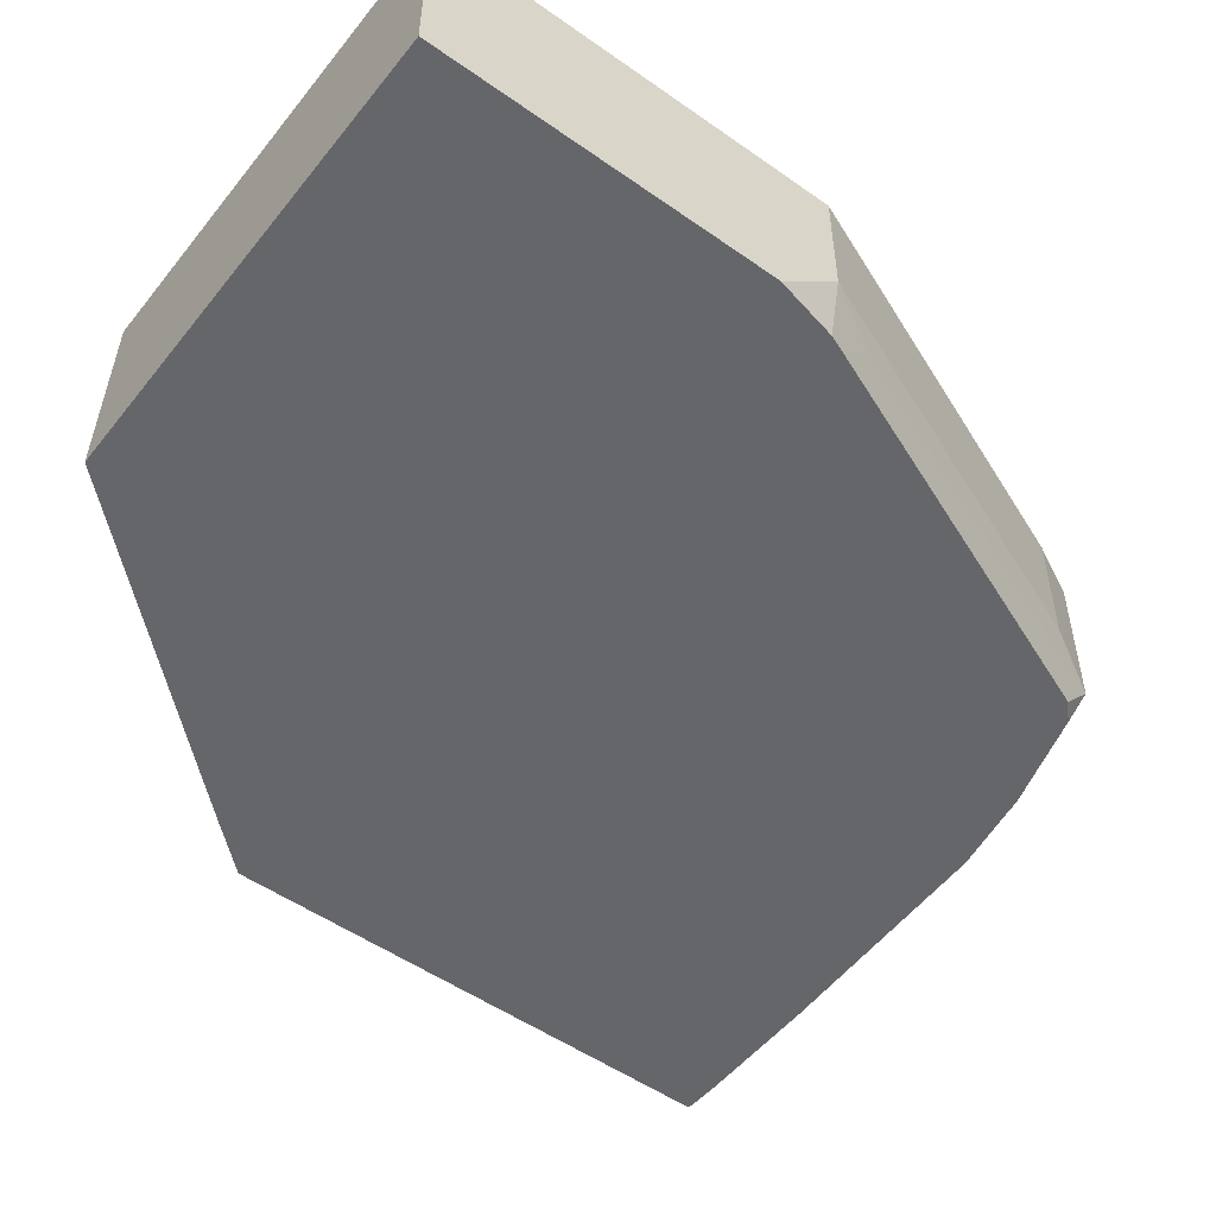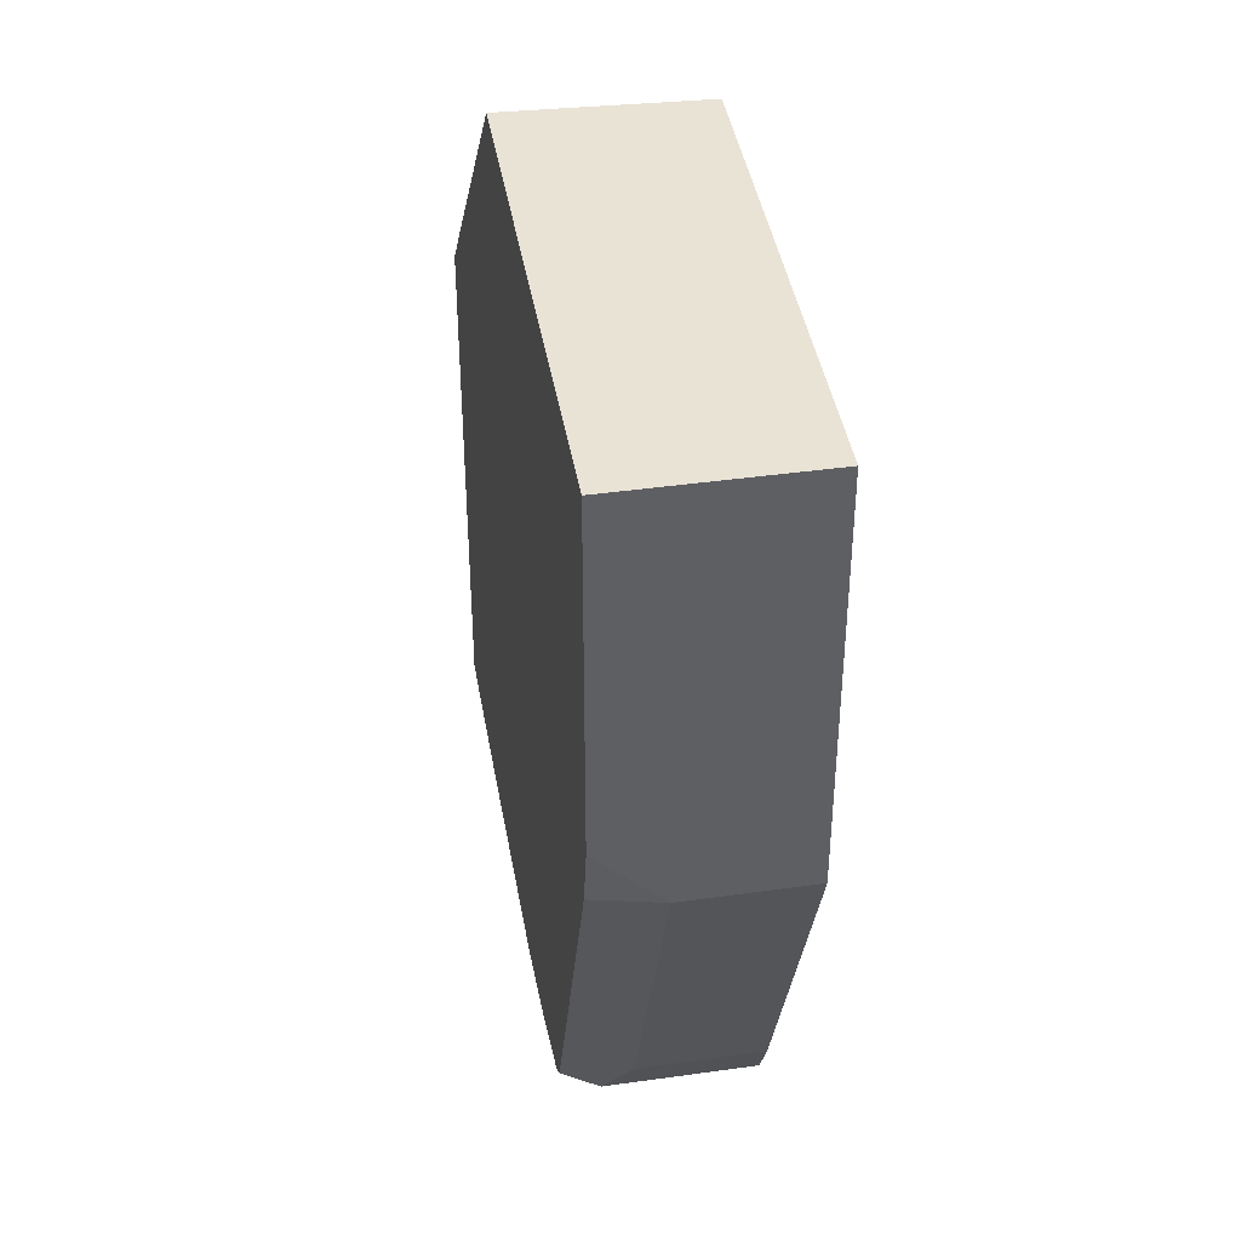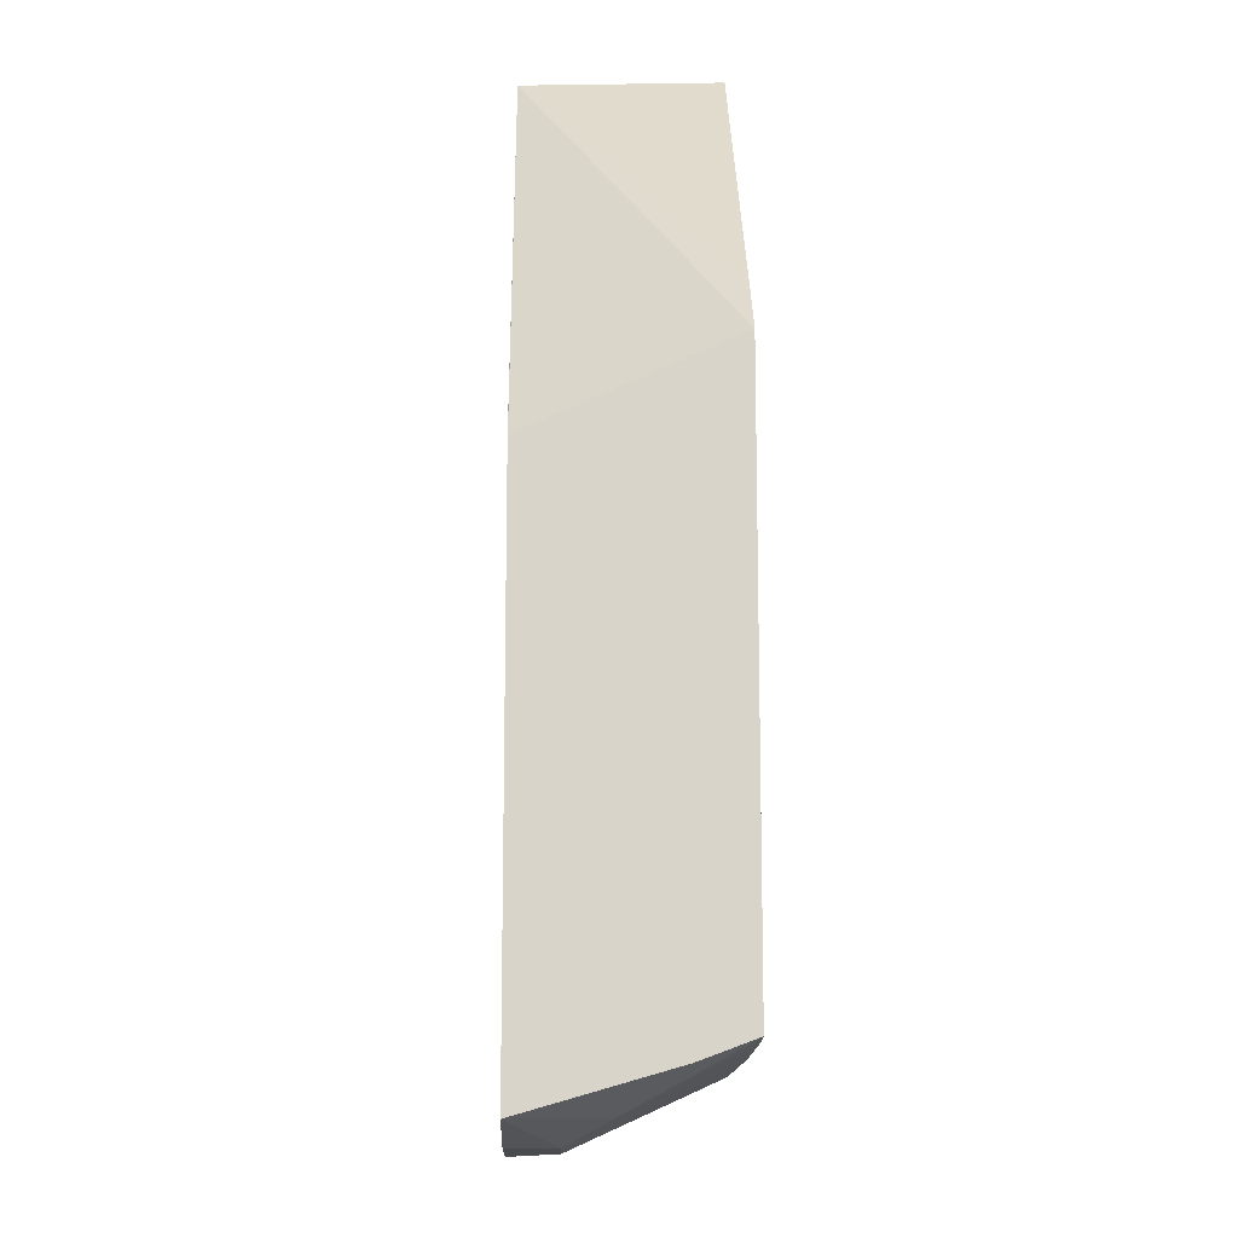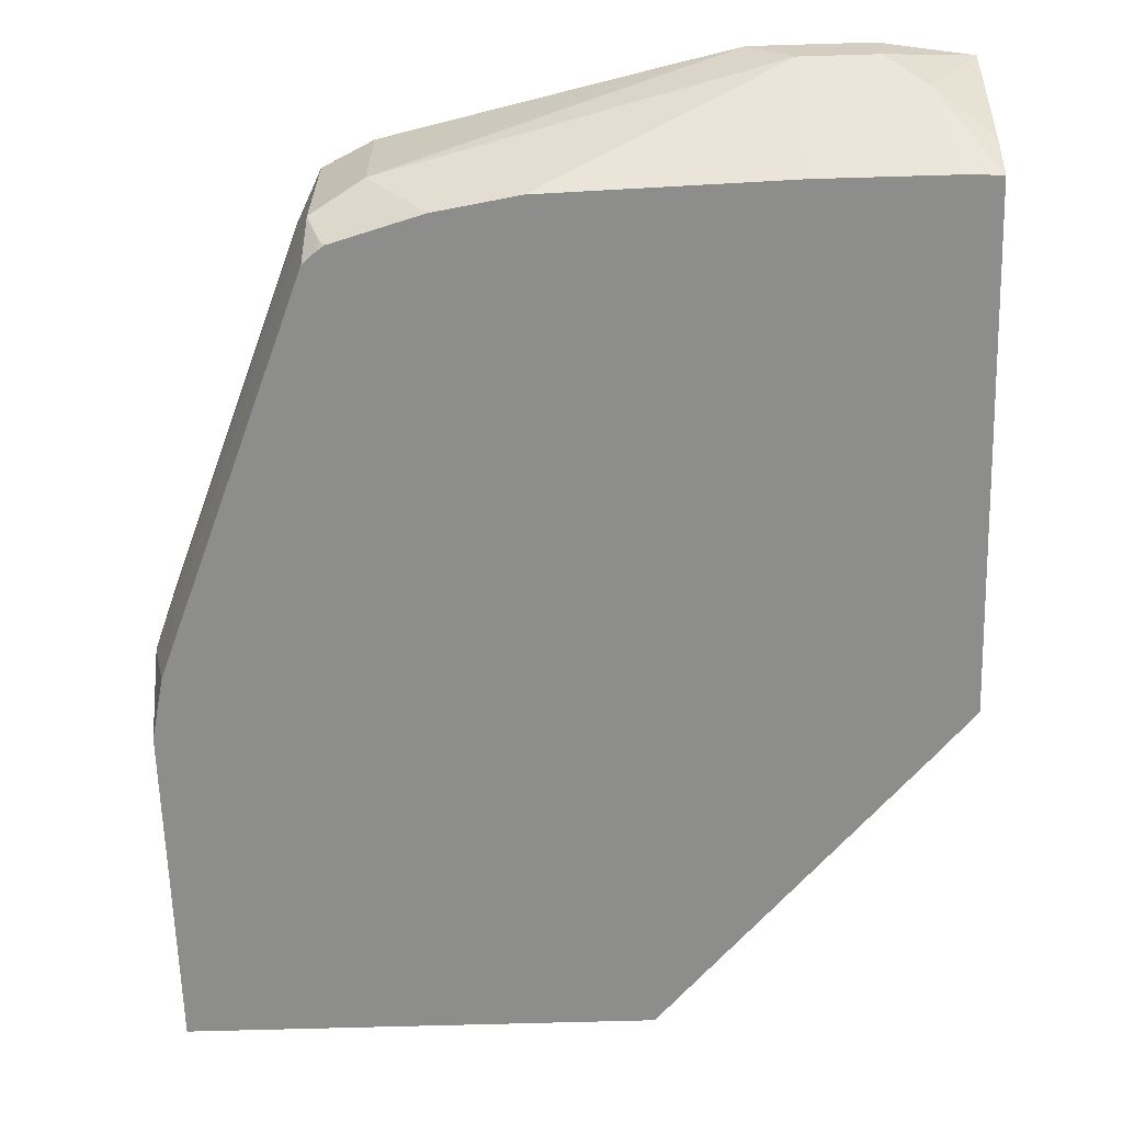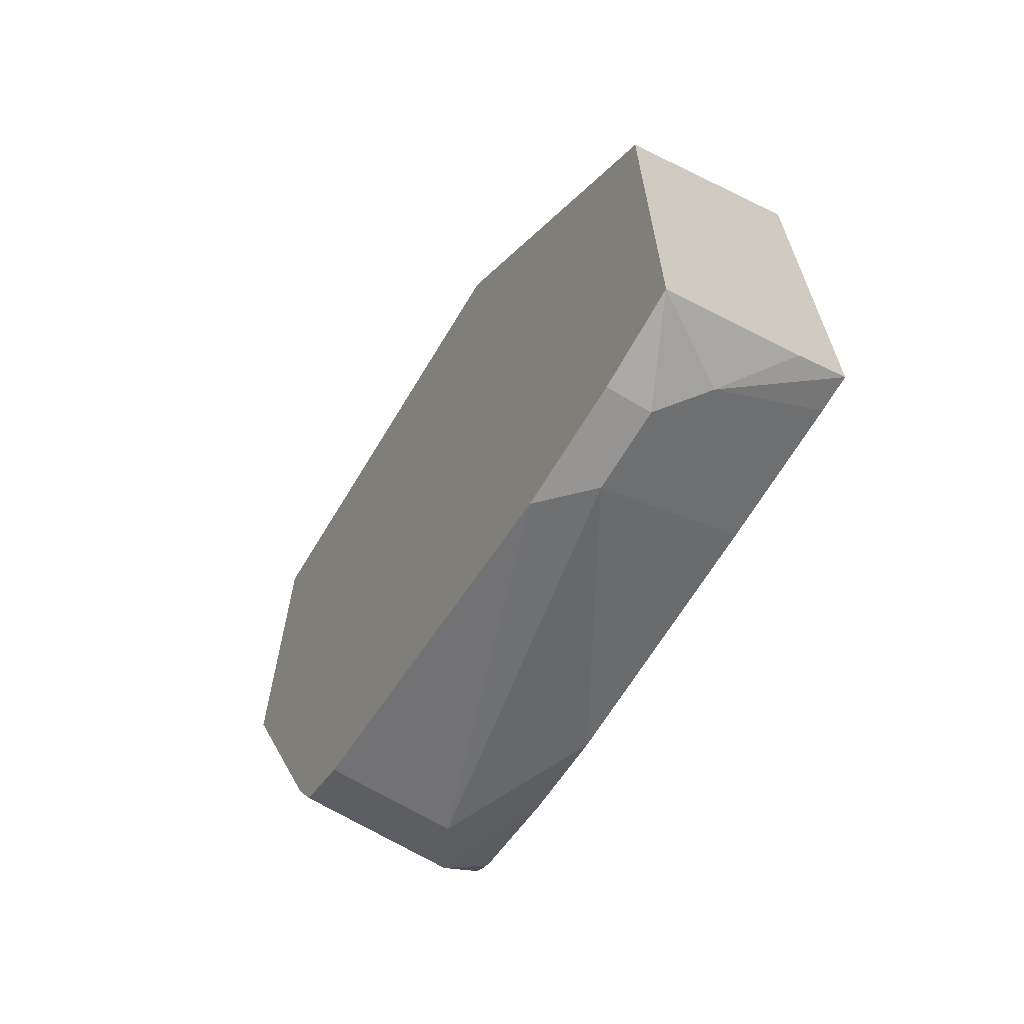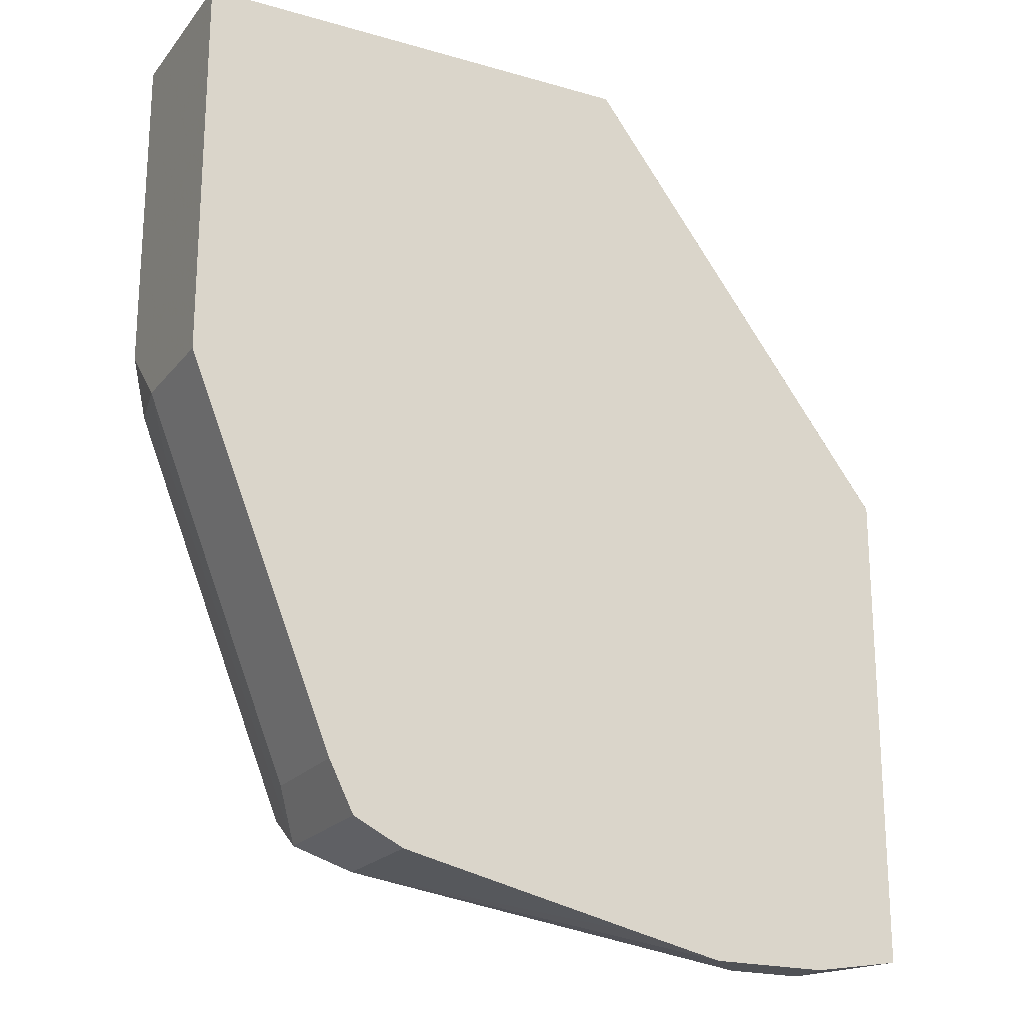
<metadata>
{"format":"obj","ext":"obj","renderer":"f3d","projection":"perspective","resolution":1024,"background":"white","views":[{"elev":-51.9,"azim":52.7,"up":"+Y"},{"elev":42.0,"azim":80.4,"up":"+Z"},{"elev":-14.1,"azim":-91.4,"up":"+Z"},{"elev":-64.4,"azim":-178.3,"up":"+Y"},{"elev":-67.5,"azim":-121.1,"up":"+Z"},{"elev":-20.9,"azim":152.6,"up":"+Z"}]}
</metadata>
<code>
v 0.18 0.3026 -0.4705
v 0.1889 0.3026 -0.4604
v 0.2498 0.3423 -0.3958
v 0.18 0.3422 -0.4887
v 0.18 0.3026 -0.5838
v 0.2475 0.3026 -0.3958
v 0.3496 0.3423 -0.3958
v 0.18 0.3423 -0.4887
v 0.18 0.3132 -0.5878
v 0.1915 0.3247 -0.5952
v 0.1875 0.3026 -0.5842
v 0.3496 0.3026 -0.3958
v 0.3496 0.3423 -0.4828
v 0.18 0.3423 -0.5962
v 0.1998 0.333 -0.5994
v 0.1998 0.3108 -0.5883
v 0.2165 0.3026 -0.5842
v 0.3496 0.3026 -0.4691
v 0.3496 0.3163 -0.4828
v 0.3163 0.3423 -0.5661
v 0.1998 0.3423 -0.5994
v 0.2165 0.333 -0.5994
v 0.2165 0.3108 -0.5883
v 0.2693 0.3026 -0.5827
v 0.3466 0.3026 -0.4828
v 0.3441 0.3108 -0.4939
v 0.3163 0.3163 -0.5661
v 0.3108 0.3423 -0.5772
v 0.2257 0.3423 -0.5994
v 0.2997 0.3163 -0.5827
v 0.2874 0.3026 -0.5797
v 0.3449 0.3026 -0.487
v 0.3108 0.3108 -0.5772
v 0.2997 0.3423 -0.5827
v 0.2444 0.3423 -0.5952
v 0.308 0.3039 -0.5744
v 0.3069 0.3026 -0.574
v 0.3116 0.3026 -0.5702
v 0.3089 0.3026 -0.5727
f 18 25 19
f 17 23 24
f 15 23 16
f 15 22 23
f 15 29 22
f 15 21 29
f 14 21 15
f 11 23 17
f 13 19 27
f 11 16 23
f 10 16 11
f 10 15 16
f 10 14 15
f 19 25 26
f 13 27 20
f 19 26 33
f 26 38 33
f 20 27 33
f 33 38 39
f 31 36 37
f 31 33 36
f 30 35 34
f 30 33 31
f 29 35 30
f 28 30 34
f 19 33 27
f 28 33 30
f 26 32 38
f 25 32 26
f 24 30 31
f 22 24 23
f 22 30 24
f 22 29 30
f 20 33 28
f 9 14 10
f 7 19 13
f 3 34 35
f 7 12 18
f 1 38 32
f 1 39 38
f 1 37 39
f 1 31 37
f 1 24 31
f 1 17 24
f 1 11 17
f 1 5 11
f 1 9 5
f 1 14 9
f 1 8 14
f 1 4 8
f 1 3 4
f 1 2 3
f 33 39 36
f 1 32 25
f 7 18 19
f 1 25 18
f 1 12 6
f 5 10 11
f 5 9 10
f 3 8 4
f 3 14 8
f 3 21 14
f 3 29 21
f 3 35 29
f 3 28 34
f 3 20 28
f 3 13 20
f 3 7 13
f 3 12 7
f 3 6 12
f 2 6 3
f 1 6 2
f 1 18 12
f 36 39 37

</code>
